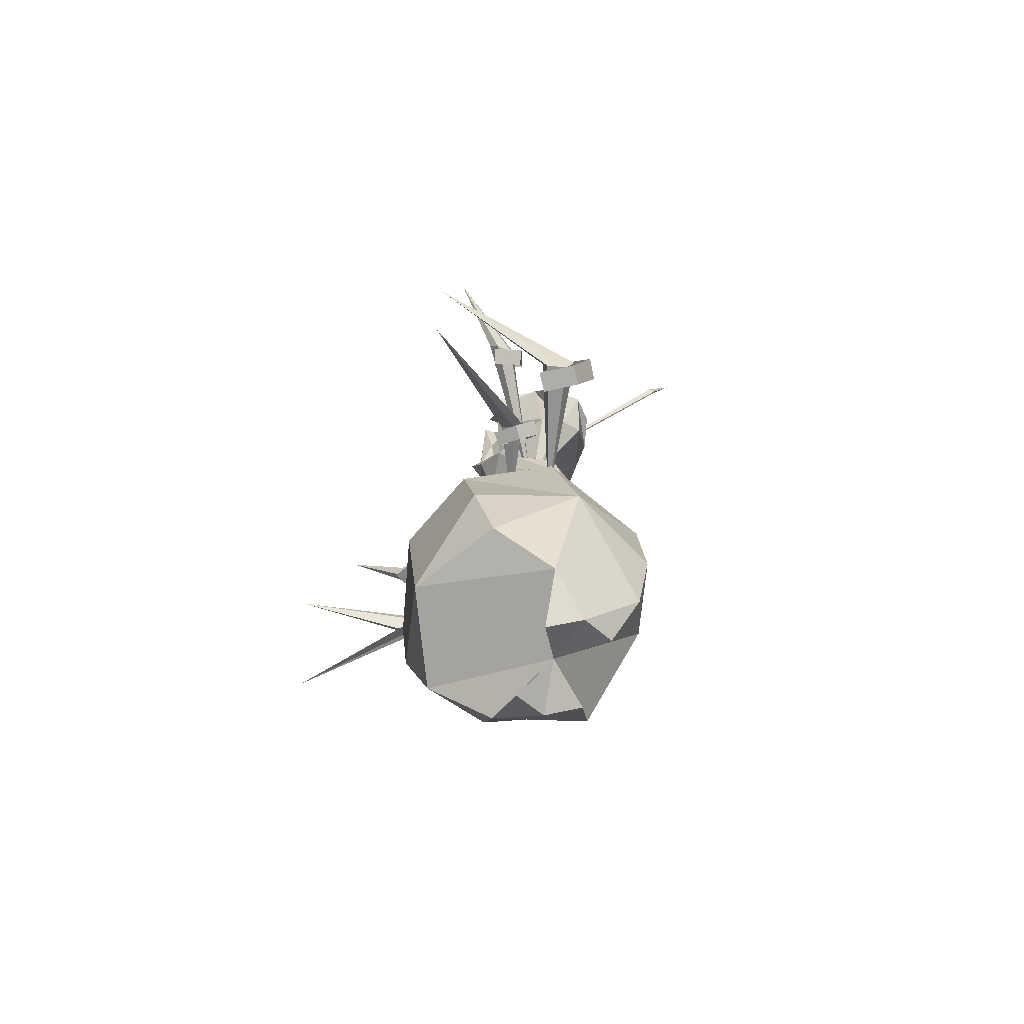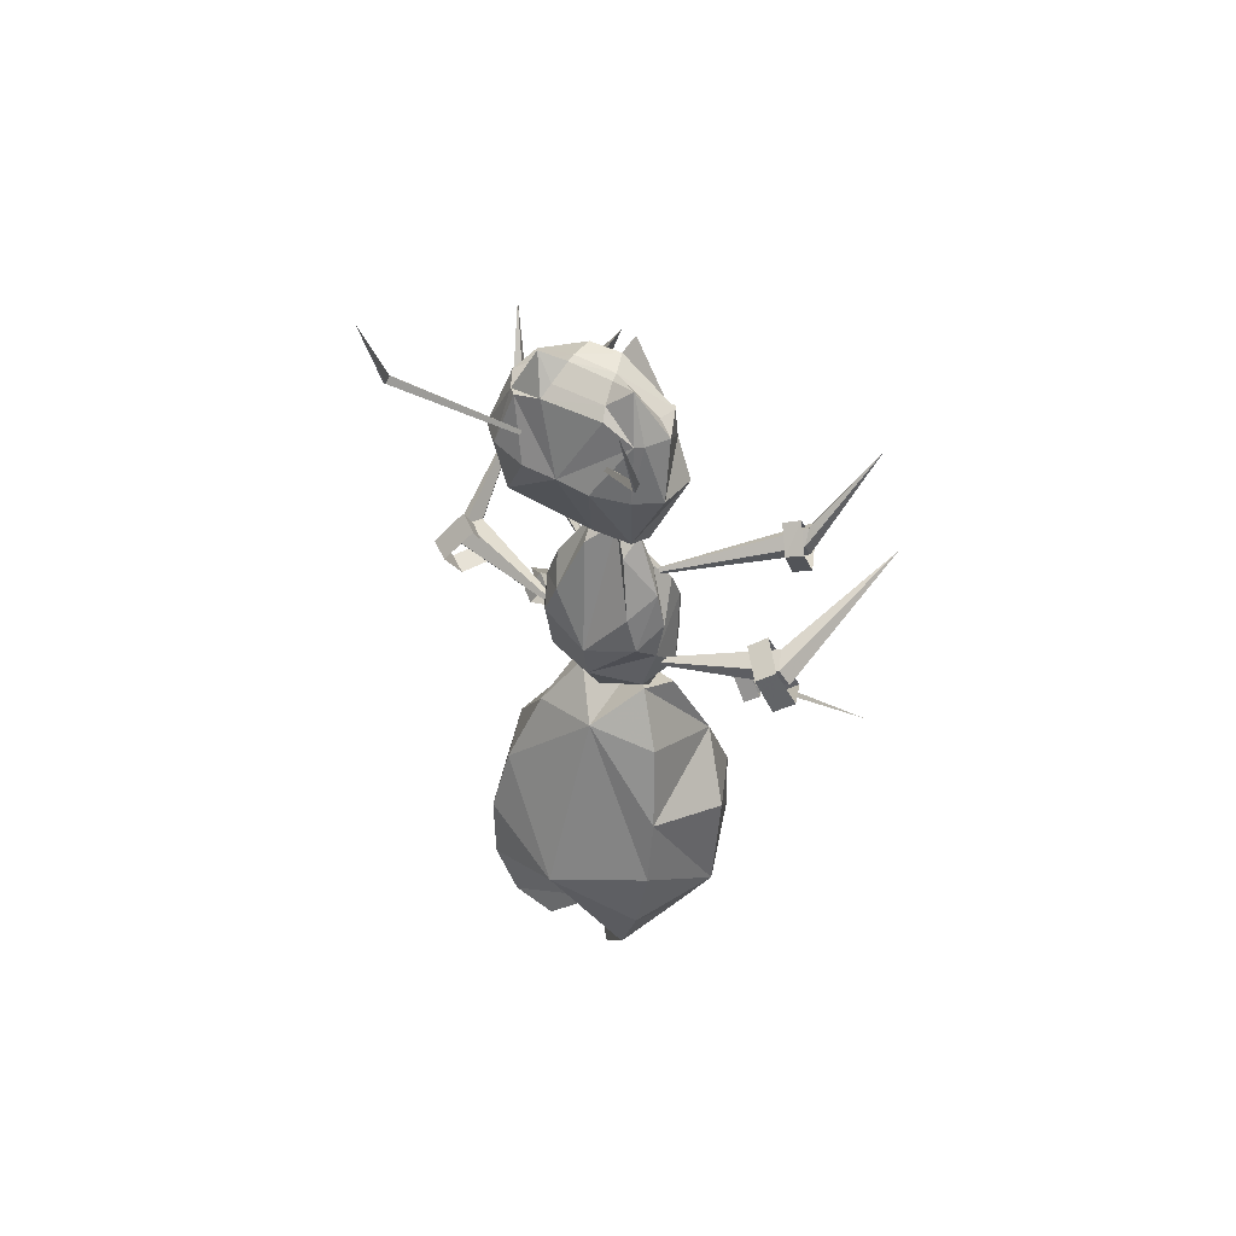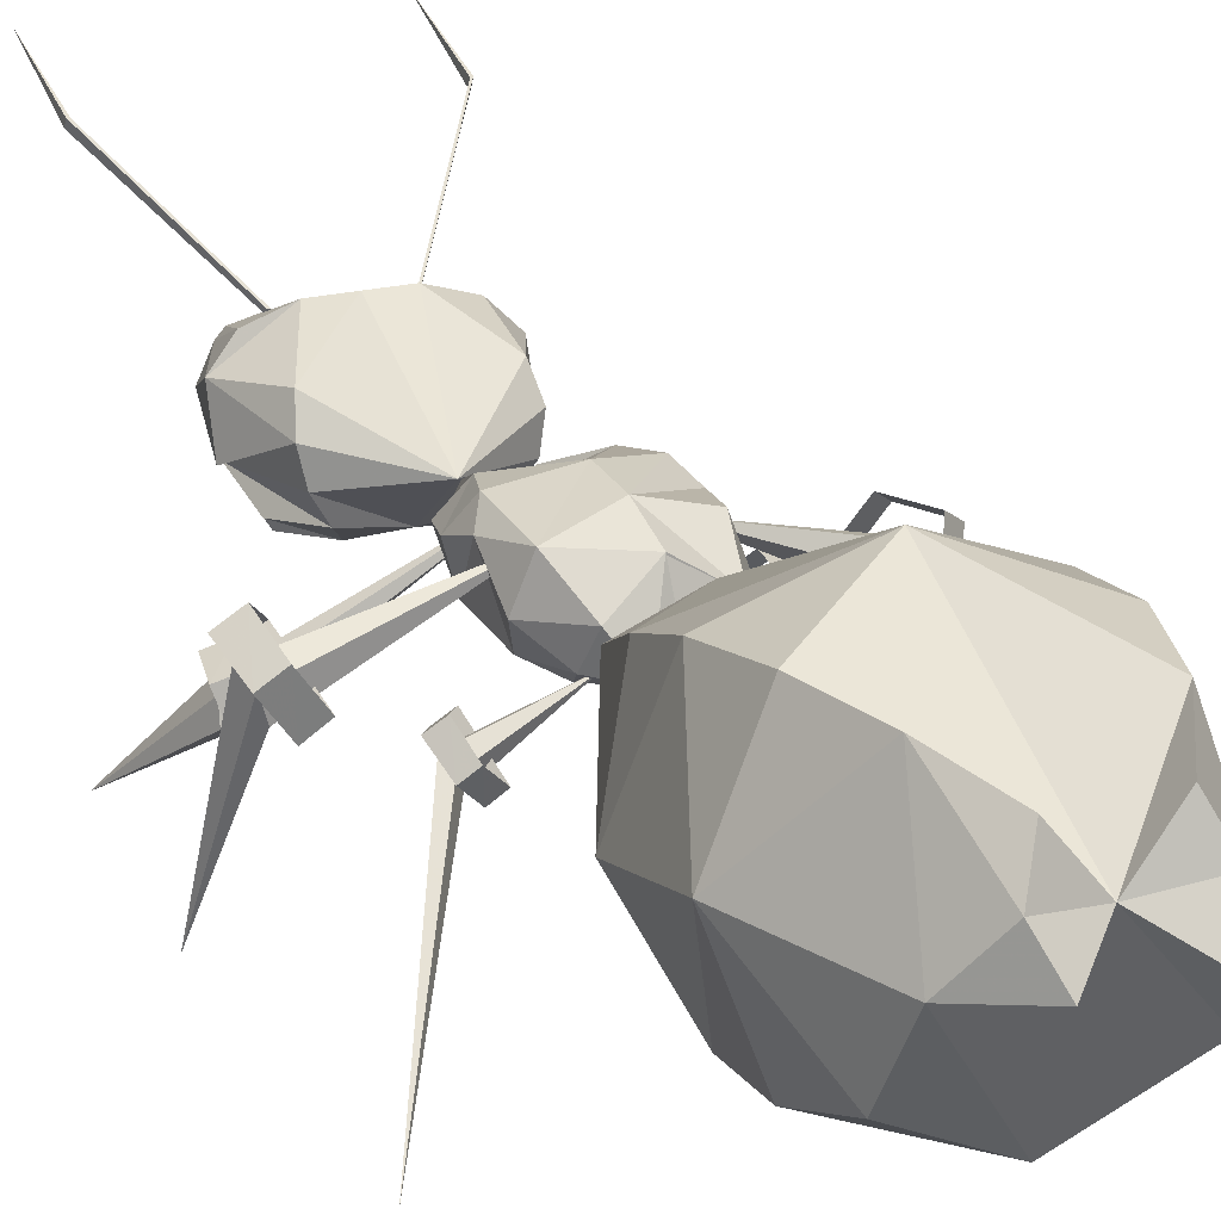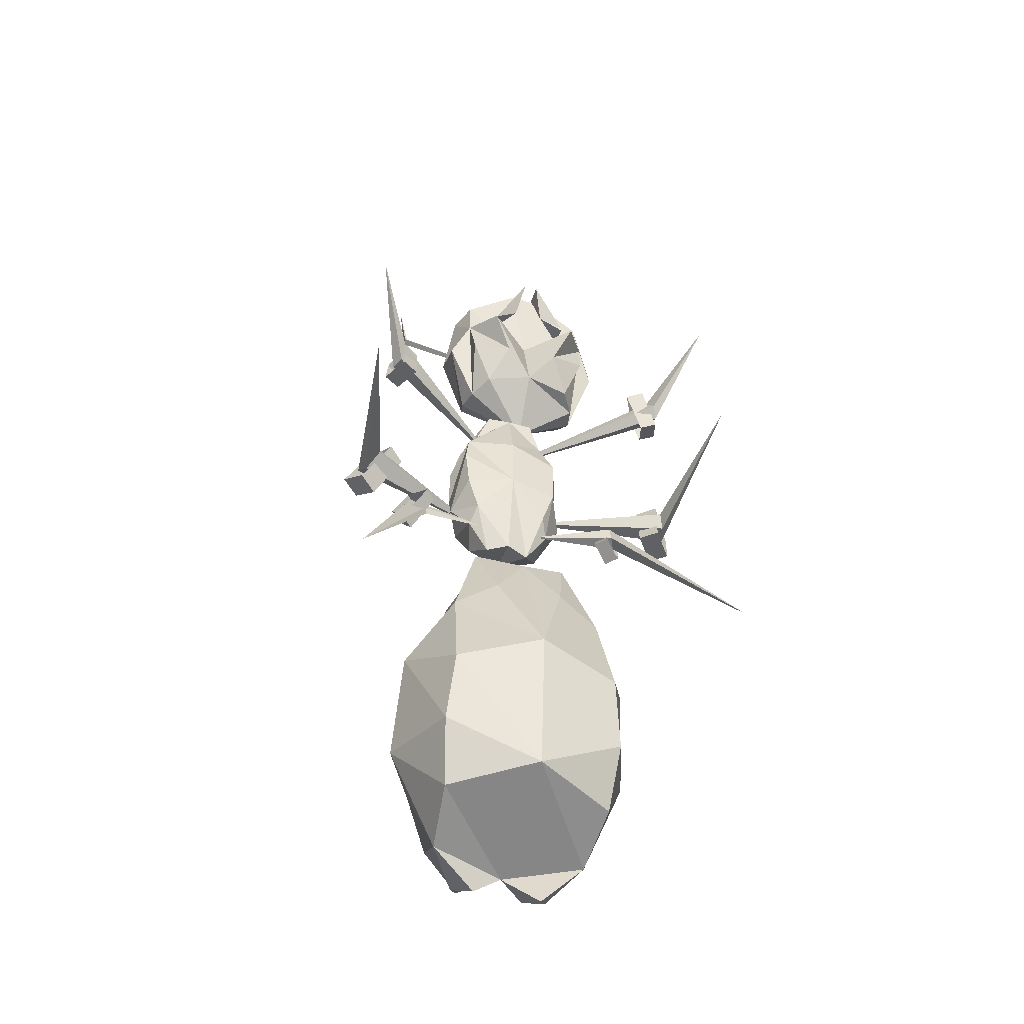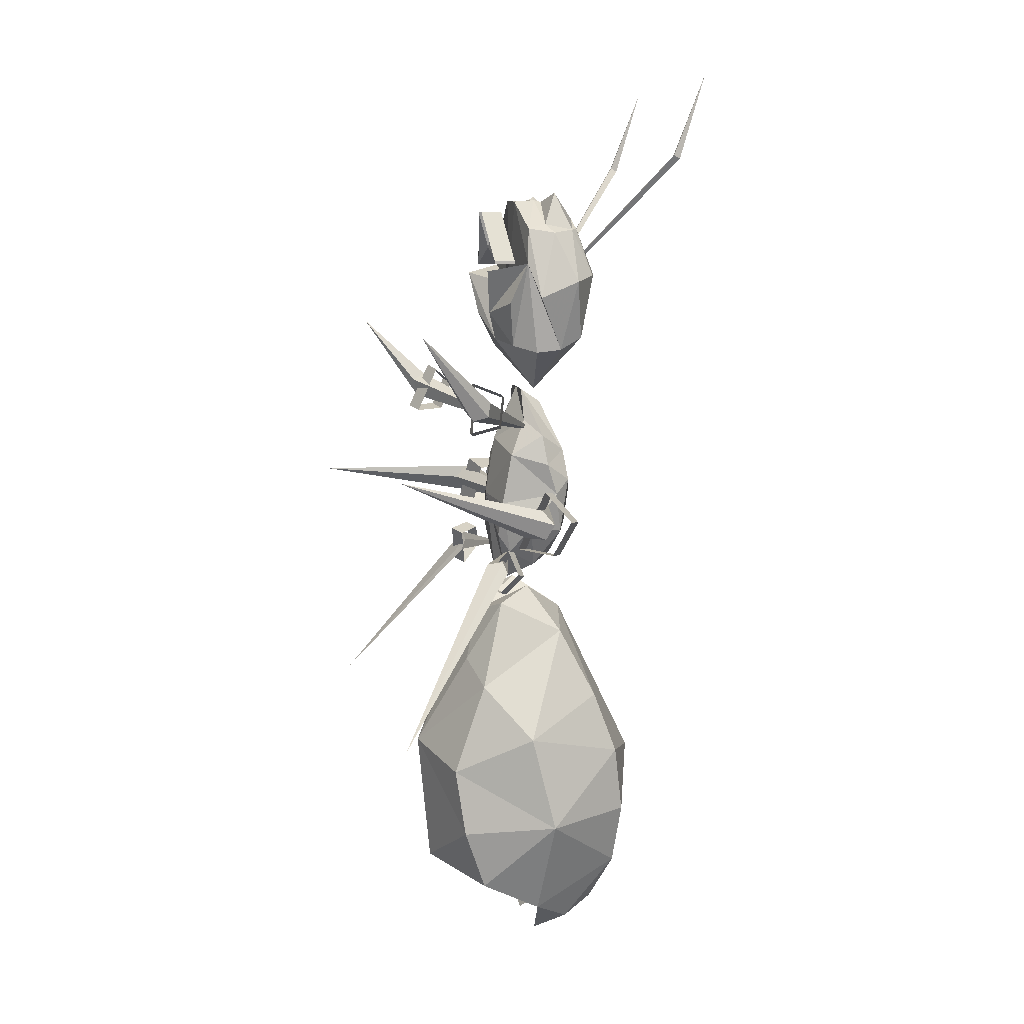
<metadata>
{"format":"obj","ext":"obj","renderer":"f3d","projection":"perspective","resolution":1024,"background":"white","views":[{"elev":-74.6,"azim":68.3,"up":"+Z"},{"elev":52.0,"azim":-149.8,"up":"+Z"},{"elev":21.5,"azim":154.6,"up":"+Y"},{"elev":-40.4,"azim":-16.9,"up":"+Z"},{"elev":7.8,"azim":76.5,"up":"+Z"}]}
</metadata>
<code>
v 0.2741 0.2551 0.04125
v 0.2253 0.2452 0.05538
v 0.2597 0.2876 0.05751
v 0.1765 0.2551 0.04125
v 0.1909 0.2876 0.05751
v 0.1909 0.2226 0.025
v 0.2597 0.2226 0.025
v 0.2889 0.3061 0.1085
v 0.3022 0.2158 0.06351
v 0.1617 0.3061 0.1085
v 0.1484 0.2158 0.06351
v 0.3478 0.2242 0.1672
v 0.3085 0.3108 0.1735
v 0.3153 0.3012 0.2426
v 0.2253 0.3398 0.2249
v 0.1422 0.3108 0.1735
v 0.1353 0.3012 0.2426
v 0.1028 0.2242 0.1672
v 0.1422 0.1537 0.09489
v 0.1353 0.1312 0.1574
v 0.2253 0.1085 0.1093
v 0.3085 0.1537 0.09489
v 0.3153 0.1312 0.1574
v 0.343 0.2 0.2657
v 0.3085 0.1214 0.2264
v 0.2253 0.09514 0.2446
v 0.1422 0.1214 0.2264
v 0.1076 0.2 0.2657
v 0.1422 0.2786 0.3051
v 0.2253 0.2586 0.3915
v 0.3085 0.2786 0.3051
v 0.3022 0.1552 0.3182
v 0.2741 0.1809 0.4056
v 0.2597 0.1447 0.3425
v 0.1484 0.1552 0.3182
v 0.1909 0.1447 0.3425
v 0.1765 0.1809 0.4056
v 0.1909 0.2134 0.422
v 0.1617 0.2443 0.375
v 0.2597 0.2134 0.422
v 0.2889 0.2443 0.375
v 0.2253 0.1637 0.3901
v 0.2477 0.2095 0.6403
v 0.2443 0.2311 0.626
v 0.2233 0.21 0.6422
v 0.2039 0.2321 0.6274
v 0.1988 0.2109 0.6419
v 0.2666 0.1697 0.7251
v 0.2863 0.1914 0.6897
v 0.3049 0.1842 0.7358
v 0.2394 0.1824 0.6954
v 0.2107 0.1697 0.7239
v 0.1928 0.1914 0.6879
v 0.1724 0.1842 0.7332
v 0.2379 0.1985 0.7554
v 0.17 0.2003 0.7762
v 0.1933 0.163 0.7676
v 0.2869 0.163 0.7694
v 0.3103 0.2019 0.7777
v 0.1785 0.2143 0.6803
v 0.2401 0.2259 0.6404
v 0.3009 0.2144 0.6827
v 0.3058 0.2397 0.6858
v 0.3263 0.2132 0.7417
v 0.1734 0.2397 0.6832
v 0.1508 0.2108 0.7417
v 0.1708 0.2043 0.8122
v 0.1595 0.2318 0.808
v 0.1517 0.2539 0.7553
v 0.3247 0.2539 0.7587
v 0.3111 0.2313 0.8105
v 0.3033 0.2043 0.8148
v 0.1738 0.2246 0.8176
v 0.2238 0.1999 0.8458
v 0.2163 0.2218 0.8455
v 0.1782 0.2633 0.6961
v 0.3006 0.2634 0.6984
v 0.2701 0.2854 0.7656
v 0.3043 0.2747 0.7649
v 0.1718 0.2747 0.7623
v 0.206 0.2854 0.7642
v 0.1715 0.2539 0.8117
v 0.1782 0.2601 0.8133
v 0.2988 0.2536 0.8138
v 0.2921 0.2597 0.8152
v 0.2376 0.2852 0.7658
v 0.2075 0.2592 0.8263
v 0.2651 0.2614 0.8256
v 0.2546 0.2004 0.8443
v 0.2571 0.2213 0.8458
v 0.2976 0.2242 0.8196
v 0.2382 0.195 0.4291
v 0.2541 0.1822 0.479
v 0.2176 0.1762 0.5228
v 0.2155 0.187 0.4344
v 0.1792 0.1842 0.4815
v 0.1935 0.1962 0.4306
v 0.2553 0.2219 0.4451
v 0.2696 0.2492 0.4836
v 0.2813 0.2138 0.4895
v 0.2604 0.194 0.4606
v 0.2197 0.2491 0.4531
v 0.2217 0.2656 0.4871
v 0.1805 0.2238 0.4476
v 0.1718 0.2517 0.4869
v 0.2196 0.2476 0.453
v 0.1732 0.1963 0.4635
v 0.1564 0.2171 0.4936
v 0.169 0.1869 0.519
v 0.2668 0.1844 0.5158
v 0.2843 0.2313 0.559
v 0.2718 0.2574 0.5414
v 0.2609 0.2538 0.5735
v 0.2756 0.2271 0.5908
v 0.2231 0.2707 0.5251
v 0.174 0.2599 0.5446
v 0.1862 0.2557 0.576
v 0.1595 0.2344 0.5631
v 0.1697 0.2298 0.5943
v 0.1718 0.2 0.5889
v 0.1847 0.2119 0.6094
v 0.2199 0.1853 0.5839
v 0.2707 0.1935 0.5695
v 0.2594 0.21 0.6069
v 0.09177 0.176 0.4515
v 0.02637 0.04863 0.2894
v 0.1 0.1737 0.4612
v 0.1171 0.1739 0.4545
v 0.1171 0.17 0.4426
v 0.09514 0.1667 0.4416
v 0.1987 0.1974 0.4631
v 0.06564 0.141 0.623
v 0.0355 0.07064 0.7094
v 0.06914 0.146 0.6365
v 0.07214 0.134 0.6478
v 0.07426 0.1214 0.641
v 0.07164 0.1262 0.6224
v 0.2129 0.2293 0.5906
v 0.04613 0.2038 0.5153
v 0.025 0.025 0.5324
v 0.05726 0.2045 0.5301
v 0.06539 0.1862 0.5358
v 0.06351 0.1742 0.5225
v 0.05163 0.1869 0.5056
v 0.1953 0.2464 0.5031
v 0.3727 0.1467 0.635
v 0.4119 0.06726 0.7057
v 0.3742 0.144 0.6205
v 0.375 0.1278 0.6165
v 0.3702 0.1197 0.6274
v 0.3663 0.133 0.641
v 0.2247 0.2324 0.5914
v 0.3342 0.1739 0.4489
v 0.4249 0.04651 0.2844
v 0.3293 0.1659 0.4397
v 0.3236 0.1537 0.4451
v 0.3217 0.1547 0.4575
v 0.3277 0.1702 0.4607
v 0.2467 0.195 0.4602
v 0.407 0.2068 0.5104
v 0.4192 0.04351 0.5596
v 0.4017 0.1988 0.4945
v 0.3956 0.1789 0.4964
v 0.3923 0.175 0.5136
v 0.398 0.1959 0.5246
v 0.2513 0.2384 0.5156
v 0.1216 0.3821 0.9719
v 0.1228 0.3545 0.884
v 0.1227 0.3481 0.8872
v 0.1962 0.2737 0.7871
v 0.1962 0.2698 0.789
v 0.2776 0.2709 0.7902
v 0.2794 0.2709 0.7902
v 0.348 0.3511 0.891
v 0.3458 0.3508 0.8905
v 0.2774 0.2747 0.7882
v 0.3457 0.3573 0.8871
v 0.3478 0.3575 0.8876
v 0.2794 0.2747 0.7883
v 0.3457 0.3848 0.975
v 0.1982 0.2698 0.789
v 0.1982 0.2737 0.7871
v 0.1249 0.3543 0.8836
v 0.1249 0.3478 0.8869
v 0.2114 0.2482 0.834
v 0.2618 0.2489 0.834
v 0.2158 0.2294 0.8435
v 0.2578 0.2289 0.8442
v 0.08277 0.185 0.4497
v 0.09427 0.1949 0.4447
v 0.1024 0.176 0.4242
v 0.09077 0.1657 0.4291
v 0.1254 0.1683 0.463
v 0.1151 0.1587 0.4679
v 0.1091 0.1889 0.4675
v 0.09852 0.1798 0.4725
v 0.05913 0.1473 0.6114
v 0.07514 0.1544 0.6068
v 0.08889 0.1243 0.6059
v 0.07251 0.1165 0.6107
v 0.09339 0.1448 0.6537
v 0.07864 0.1379 0.6587
v 0.07876 0.1653 0.6364
v 0.06363 0.1589 0.6412
v 0.03338 0.2152 0.5085
v 0.05001 0.2269 0.4986
v 0.06313 0.193 0.4787
v 0.04626 0.1804 0.4887
v 0.09339 0.1985 0.5361
v 0.07839 0.1872 0.546
v 0.06951 0.2283 0.5331
v 0.05413 0.2173 0.543
v 0.375 0.1585 0.6434
v 0.3585 0.1645 0.6385
v 0.3443 0.1368 0.6499
v 0.3611 0.1302 0.655
v 0.3573 0.1312 0.5997
v 0.3728 0.125 0.6037
v 0.3657 0.1593 0.608
v 0.3813 0.1538 0.6122
v 0.3425 0.1838 0.4484
v 0.3303 0.1932 0.4442
v 0.3158 0.1858 0.4682
v 0.3281 0.1759 0.4727
v 0.3054 0.1573 0.4341
v 0.3165 0.1479 0.4377
v 0.3231 0.1749 0.4245
v 0.3345 0.1659 0.428
v 0.417 0.2217 0.5141
v 0.3982 0.2342 0.5111
v 0.378 0.2123 0.5399
v 0.397 0.199 0.5434
v 0.3698 0.1853 0.4811
v 0.387 0.1729 0.4836
v 0.392 0.216 0.4764
v 0.4096 0.2042 0.4787
v 0.1905 0.2383 0.8518
v 0.2812 0.2383 0.8532
v 0.2527 0.1784 0.7957
v 0.2777 0.1732 0.7773
v 0.2777 0.1732 0.7803
v 0.2442 0.166 0.8333
v 0.2442 0.1882 0.8333
v 0.2777 0.1953 0.7803
v 0.2777 0.1953 0.7773
v 0.1968 0.1732 0.7773
v 0.2218 0.1784 0.7957
v 0.2302 0.166 0.8333
v 0.1968 0.1732 0.7803
v 0.1968 0.1953 0.7773
v 0.1968 0.1953 0.7803
v 0.2302 0.1882 0.8333
v 0.2818 0.2421 0.5263
v 0.1613 0.2452 0.5303
v 0.1667 0.1928 0.561
f 117 115 116
f 113 112 115
f 45 46 47
f 45 43 44
f 124 123 114
f 111 114 123
f 45 122 124
f 123 124 122
f 121 120 45
f 122 45 120
f 119 118 121
f 120 121 118
f 117 116 119
f 118 119 116
f 114 111 113
f 112 113 111
f 93 101 110
f 100 110 101
f 110 94 93
f 92 93 94
f 92 94 95
f 96 95 94
f 96 97 95
f 96 94 109
f 107 96 108
f 109 108 96
f 104 107 105
f 108 105 107
f 106 104 102
f 103 102 104
f 103 104 105
f 98 102 99
f 103 99 102
f 101 98 100
f 99 100 98
f 71 91 72
f 90 72 91
f 90 89 72
f 88 85 86
f 78 86 85
f 87 86 83
f 81 83 86
f 81 80 83
f 81 76 80
f 69 80 76
f 69 76 66
f 76 65 66
f 60 66 65
f 60 56 66
f 60 54 56
f 60 53 54
f 52 54 53
f 52 56 54
f 52 57 56
f 55 56 57
f 52 53 51
f 61 51 53
f 53 60 61
f 65 61 60
f 65 76 61
f 83 80 82
f 69 82 80
f 69 68 82
f 69 56 68
f 67 68 56
f 66 56 69
f 77 63 61
f 62 61 63
f 62 51 61
f 62 49 51
f 48 51 49
f 48 49 50
f 48 50 59
f 48 59 58
f 55 58 59
f 50 49 59
f 62 59 49
f 62 63 59
f 59 63 64
f 70 64 63
f 63 77 70
f 78 70 77
f 78 79 70
f 78 85 79
f 84 79 85
f 79 84 70
f 71 70 84
f 71 64 70
f 71 72 64
f 74 75 67
f 73 67 75
f 73 68 67
f 42 34 33
f 32 33 34
f 32 41 33
f 33 41 40
f 30 40 41
f 42 37 36
f 35 36 37
f 37 38 35
f 39 35 38
f 30 39 38
f 31 24 14
f 12 14 24
f 12 13 14
f 30 31 15
f 14 15 31
f 14 13 15
f 29 30 17
f 15 17 30
f 15 16 17
f 28 29 18
f 17 18 29
f 17 16 18
f 27 28 20
f 18 20 28
f 18 19 20
f 26 27 21
f 20 21 27
f 20 19 21
f 25 26 23
f 21 23 26
f 21 22 23
f 24 25 12
f 23 12 25
f 23 22 12
f 2 7 9
f 1 9 7
f 1 8 9
f 1 3 8
f 2 8 3
f 2 3 1
f 2 1 7
f 2 11 6
f 4 6 11
f 4 2 6
f 4 5 2
f 10 2 5
f 10 5 11
f 11 5 4
f 184 169 181
f 171 181 169
f 182 170 183
f 168 183 170
f 181 171 182
f 170 182 171
f 171 169 170
f 168 170 169
f 169 167 168
f 184 181 183
f 182 183 181
f 172 175 176
f 177 176 175
f 180 174 178
f 179 178 174
f 179 176 178
f 178 176 177
f 176 179 172
f 173 172 179
f 179 174 173
f 172 173 174
f 175 172 174
f 162 166 160
f 165 160 166
f 165 161 160
f 165 164 161
f 163 161 164
f 163 164 166
f 163 166 162
f 164 165 166
f 163 162 161
f 160 161 162
f 155 159 153
f 158 153 159
f 158 154 153
f 158 157 154
f 156 154 157
f 156 157 159
f 156 159 155
f 157 158 159
f 156 155 154
f 153 154 155
f 148 152 146
f 151 146 152
f 151 147 146
f 151 150 147
f 149 147 150
f 149 150 152
f 149 152 148
f 150 151 152
f 149 148 147
f 146 147 148
f 141 145 139
f 144 139 145
f 144 140 139
f 144 143 140
f 142 140 143
f 142 143 145
f 142 145 141
f 143 144 145
f 142 141 140
f 139 140 141
f 134 138 132
f 137 132 138
f 137 133 132
f 137 136 133
f 135 133 136
f 135 136 138
f 135 138 134
f 136 137 138
f 135 134 133
f 132 133 134
f 127 131 125
f 130 125 131
f 130 126 125
f 130 129 126
f 128 126 129
f 128 129 131
f 128 131 127
f 129 130 131
f 128 127 126
f 125 126 127
f 32 25 24
f 35 28 27
f 39 30 29
f 41 31 30
f 18 11 19
f 22 9 12
f 55 89 74
f 90 74 89
f 90 75 74
f 90 188 75
f 187 75 188
f 187 188 186
f 187 186 185
f 88 185 186
f 88 87 185
f 88 86 87
f 86 61 81
f 76 81 61
f 78 77 86
f 61 86 77
f 52 51 57
f 55 57 51
f 51 48 55
f 58 55 48
f 37 42 38
f 30 38 42
f 30 42 40
f 33 40 42
f 25 32 26
f 34 26 32
f 34 42 26
f 42 36 26
f 35 26 36
f 35 27 26
f 39 29 35
f 28 35 29
f 32 24 41
f 31 41 24
f 9 8 12
f 13 12 8
f 8 2 13
f 15 13 2
f 2 10 15
f 16 15 10
f 10 11 16
f 18 16 11
f 11 2 19
f 21 19 2
f 2 9 21
f 22 21 9
f 229 236 230
f 235 230 236
f 236 234 235
f 233 235 234
f 234 232 233
f 231 233 232
f 232 229 231
f 230 231 229
f 221 228 222
f 227 222 228
f 228 226 227
f 225 227 226
f 226 224 225
f 223 225 224
f 224 221 223
f 222 223 221
f 213 220 214
f 219 214 220
f 220 218 219
f 217 219 218
f 218 216 217
f 215 217 216
f 216 213 215
f 214 215 213
f 205 212 206
f 211 206 212
f 212 210 211
f 209 211 210
f 210 208 209
f 207 209 208
f 208 205 207
f 206 207 205
f 197 204 198
f 203 198 204
f 204 202 203
f 201 203 202
f 202 200 201
f 199 201 200
f 200 197 199
f 198 199 197
f 189 196 190
f 195 190 196
f 196 194 195
f 193 195 194
f 194 192 193
f 191 193 192
f 192 189 191
f 190 191 189
f 186 188 238
f 187 185 237
f 167 183 168
f 167 169 184
f 183 167 184
f 180 175 174
f 180 177 175
f 177 180 178
f 71 84 91
f 238 91 84
f 90 91 188
f 238 188 91
f 87 83 185
f 237 185 83
f 237 83 82
f 73 75 237
f 187 237 75
f 85 88 84
f 238 84 88
f 238 88 186
f 82 68 237
f 73 237 68
f 116 254 118
f 99 253 100
f 254 105 108
f 111 253 112
f 248 247 252
f 247 246 250
f 239 242 243
f 240 239 245
f 93 92 101
f 98 101 92
f 98 92 102
f 95 102 92
f 95 106 102
f 95 104 106
f 95 97 104
f 107 104 97
f 97 96 107
f 118 254 120
f 255 120 254
f 254 108 255
f 109 255 108
f 100 253 110
f 123 110 253
f 123 253 111
f 110 123 94
f 122 94 123
f 109 94 255
f 120 255 94
f 120 94 122
f 45 47 121
f 119 121 47
f 47 46 119
f 117 119 46
f 46 45 117
f 115 117 45
f 45 44 115
f 113 115 44
f 44 43 113
f 114 113 43
f 114 43 124
f 45 124 43
f 115 103 116
f 254 116 103
f 254 103 105
f 253 99 112
f 115 112 99
f 115 99 103
f 246 249 250
f 251 250 249
f 249 248 251
f 252 251 248
f 247 250 252
f 251 252 250
f 249 246 248
f 247 248 246
f 242 241 243
f 244 243 241
f 241 240 244
f 245 244 240
f 245 239 244
f 243 244 239
f 242 239 241
f 240 241 239
f 72 59 64
f 55 59 89
f 72 89 59
f 56 55 67
f 74 67 55

</code>
